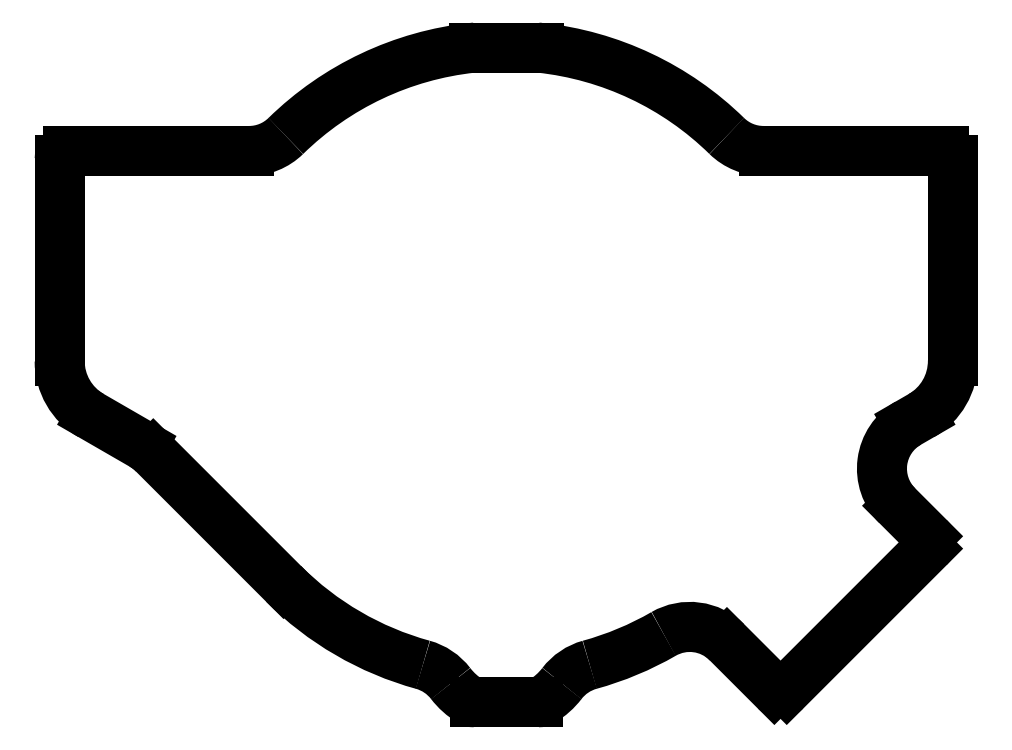
<metadata>
{"format":"dxf","ext":"dxf","renderer":"ezdxf+matplotlib","layout":"modelspace","background":"white","min_lineweight":24,"dpi":150}
</metadata>
<code>
0
SECTION
2
ENTITIES
0
ARC
8
0
10
15.67
20
-18.43
30
0
40
0.5
210
0
220
0
230
1
50
225
51
315
0
LINE
8
0
10
16.03
20
-18.78
30
0
11
24.09
21
-10.72
31
0
0
ARC
8
0
10
23.73
20
-10.37
30
0
40
0.5
210
0
220
0
230
1
50
-45
51
45
0
LINE
8
0
10
24.09
20
-10.01
30
0
11
22.34
21
-8.273
31
0
0
ARC
8
0
10
24.47
20
-6.151
30
0
40
3
210
0
220
0
230
1
50
120
51
225
0
LINE
8
0
10
22.97
20
-3.553
30
0
11
23.72
21
-3.118
31
0
0
ARC
8
0
10
21.92
20
0
30
0
40
3.6
210
-0
220
0
230
1
50
300
51
360
0
LINE
8
0
10
25.52
20
-2.498e-15
30
0
11
25.52
21
11.5
31
0
0
ARC
8
0
10
25.02
20
11.5
30
0
40
0.5
210
0
220
-0
230
1
50
0
51
90
0
LINE
8
0
10
25.02
20
12
30
0
11
14.7
21
12
31
0
0
ARC
8
0
10
14.7
20
15
30
0
40
3
210
0
220
0
230
1
50
225.6
51
270
0
ARC
8
0
10
0
20
0
30
0
40
18
210
0
220
-0
230
1
50
45.58
51
83.87
0
ARC
8
0
10
-14.7
20
15
30
0
40
3
210
-0
220
0
230
1
50
270
51
314.4
0
LINE
8
0
10
-14.7
20
12
30
0
11
-25.02
21
12
31
0
0
ARC
8
0
10
-25.02
20
11.5
30
0
40
0.5
210
0
220
-0
230
1
50
90
51
180
0
LINE
8
0
10
-25.52
20
11.5
30
0
11
-25.52
21
6.178e-07
31
0
0
ARC
8
0
10
-21.92
20
0
30
0
40
3.6
210
0
220
0
230
1
50
180
51
240
0
LINE
8
0
10
-23.72
20
-3.118
30
0
11
-20.79
21
-4.808
31
0
0
ARC
8
0
10
10.49
20
-18.19
30
0
40
3
210
0
220
-0
230
1
50
45
51
120
0
LINE
8
0
10
12.61
20
-16.07
30
0
11
15.32
21
-18.78
31
0
0
LINE
8
0
10
-20.17
20
-5.285
30
0
11
-12.73
21
-12.73
31
0
0
ARC
8
0
10
-22.29
20
-7.406
30
0
40
3
210
0
220
-0
230
1
50
45
51
60
0
ARC
8
0
10
0
20
0
30
0
40
18
210
0
220
0
230
1
50
225
51
254.6
0
ARC
8
0
10
1.974e-15
20
-16
30
0
40
4
210
0
220
0
230
1
50
301
51
322.6
0
ARC
8
0
10
-5.562
20
-20.25
30
0
40
3
210
0
220
-0
230
1
50
37.38
51
74.64
0
ARC
8
0
10
5.562
20
-20.25
30
0
40
3
210
0
220
0
230
1
50
105.4
51
142.6
0
ARC
8
0
10
0
20
0
30
0
40
18
210
-0
220
0
230
1
50
285.4
51
300
0
LINE
8
0
10
1.868
20
17.9
30
0
11
-1.868
21
17.9
31
0
0
LINE
8
0
10
-1.803
20
-19.5
30
0
11
1.803
21
-19.5
31
0
0
ARC
8
0
10
-1.803
20
-19
30
0
40
0.5
210
0
220
0
230
1
50
239
51
270
0
ARC
8
0
10
1.803
20
-19
30
0
40
0.5
210
0
220
0
230
1
50
270
51
301
0
ARC
8
0
10
1.868
20
17.4
30
0
40
0.5
210
0
220
-0
230
1
50
83.87
51
90
0
ARC
8
0
10
-1.868
20
17.4
30
0
40
0.5
210
0
220
-0
230
1
50
90
51
96.13
0
ARC
8
0
10
0
20
0
30
0
40
18
210
0
220
0
230
1
50
96.13
51
134.4
0
ARC
8
0
10
1.974e-15
20
-16
30
0
40
4
210
0
220
0
230
1
50
217.4
51
239
0
ENDSEC
0
EOF

</code>
